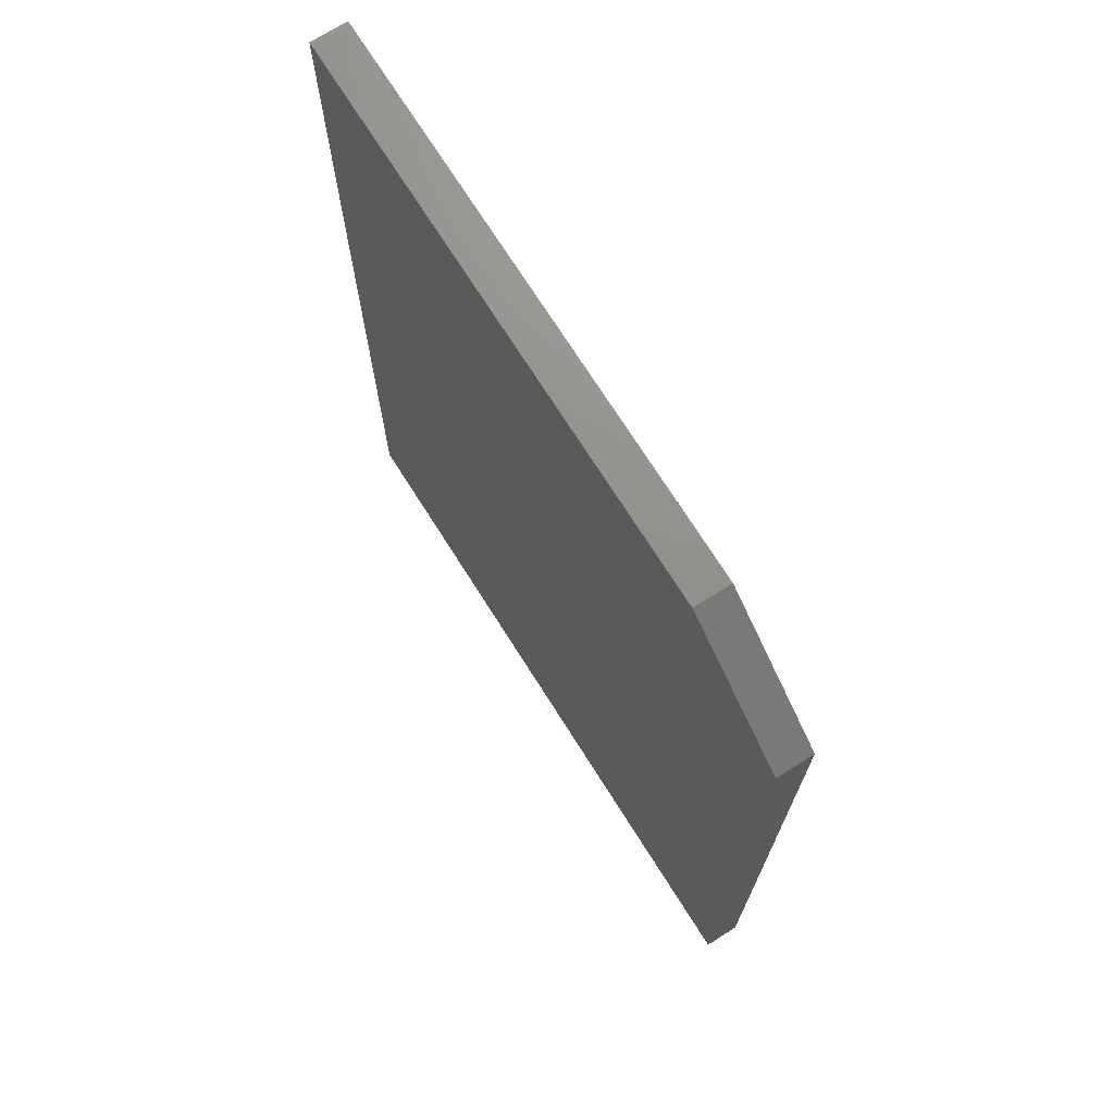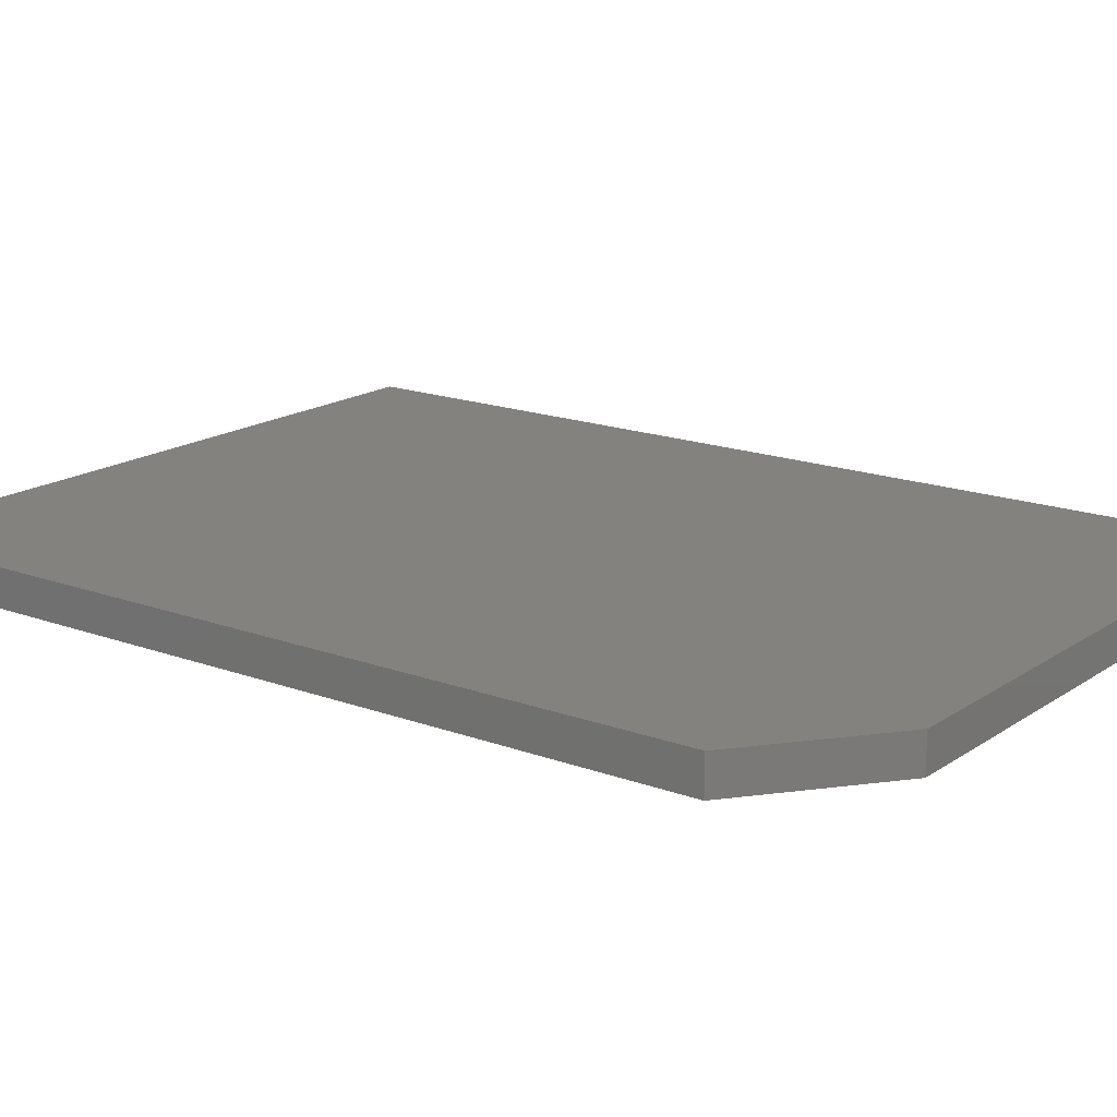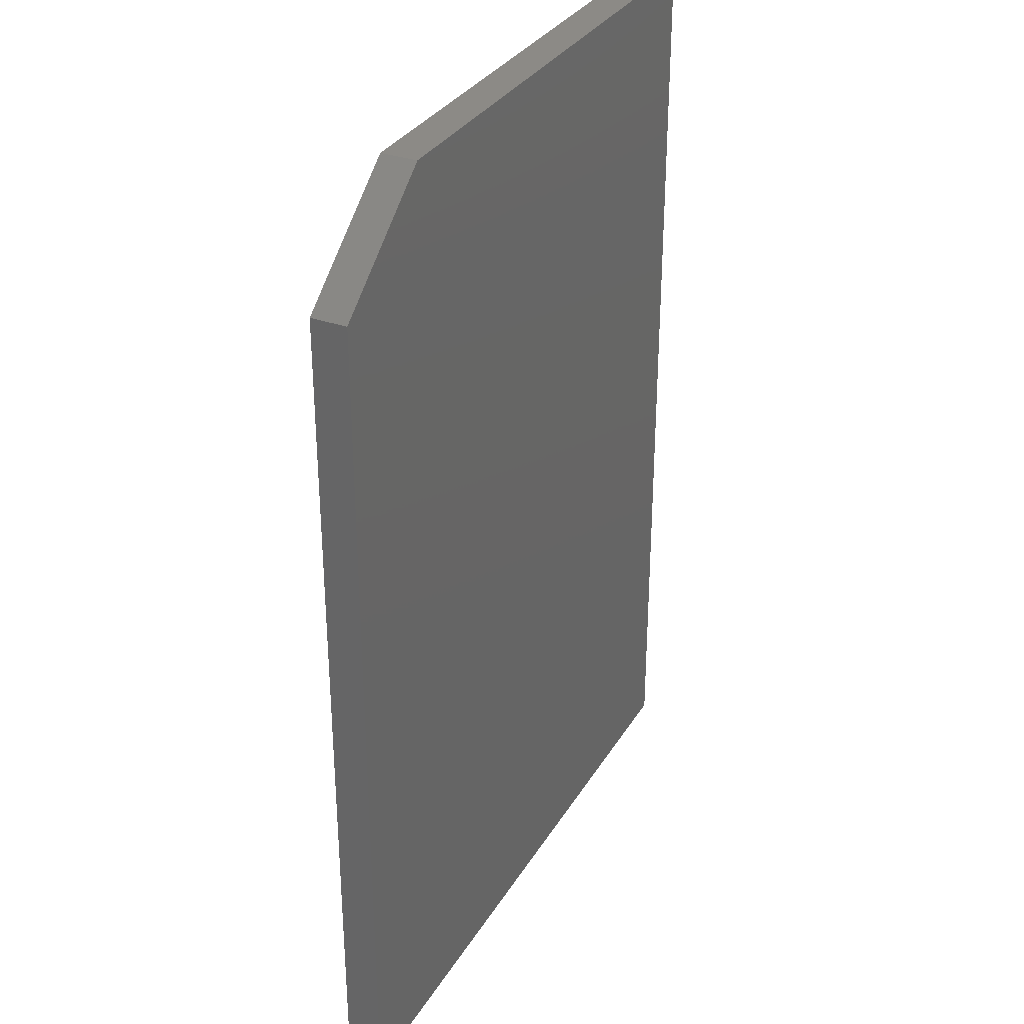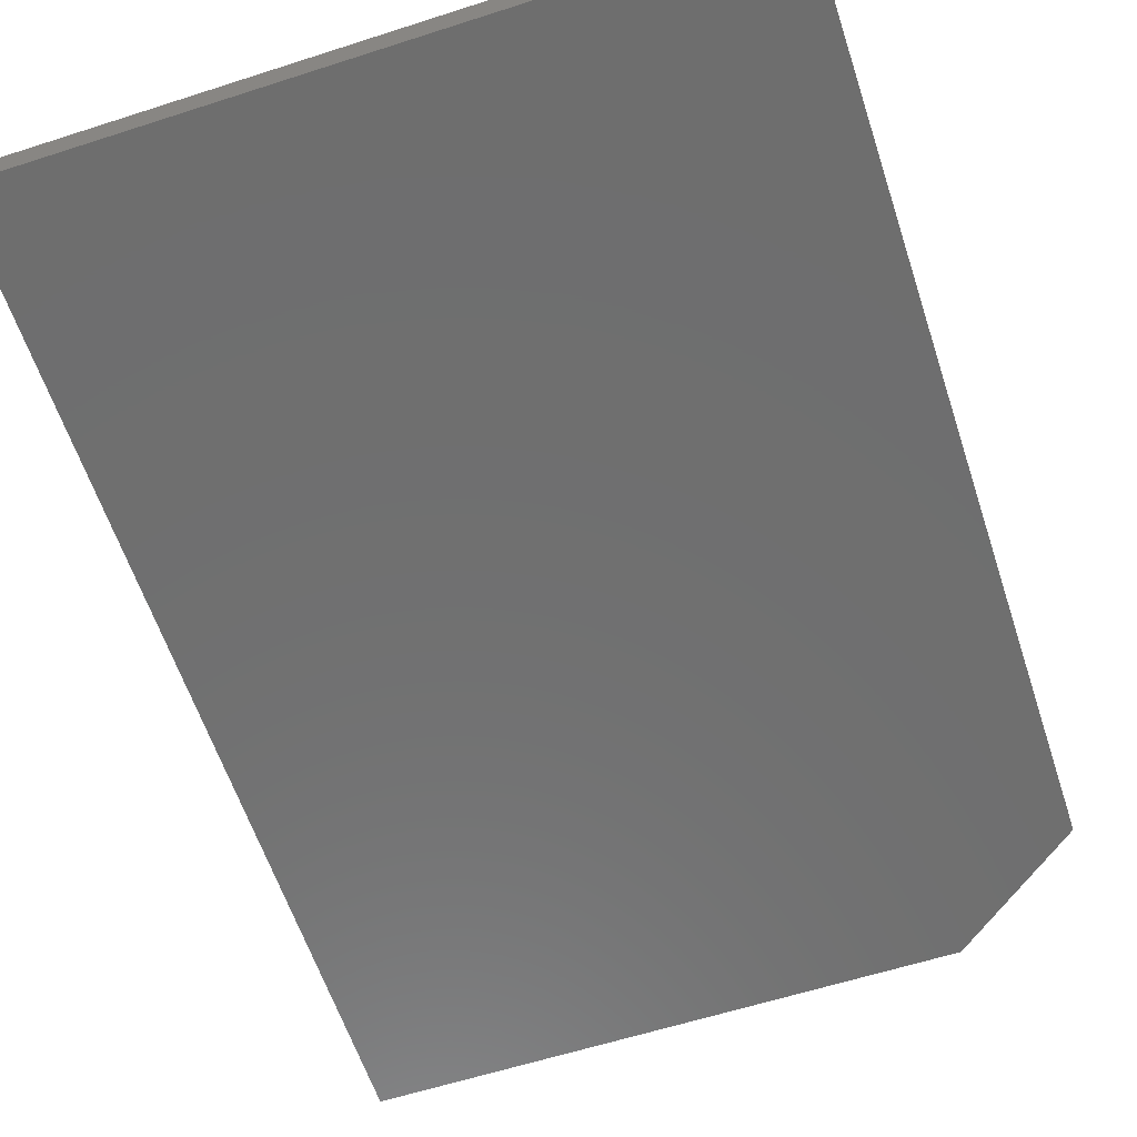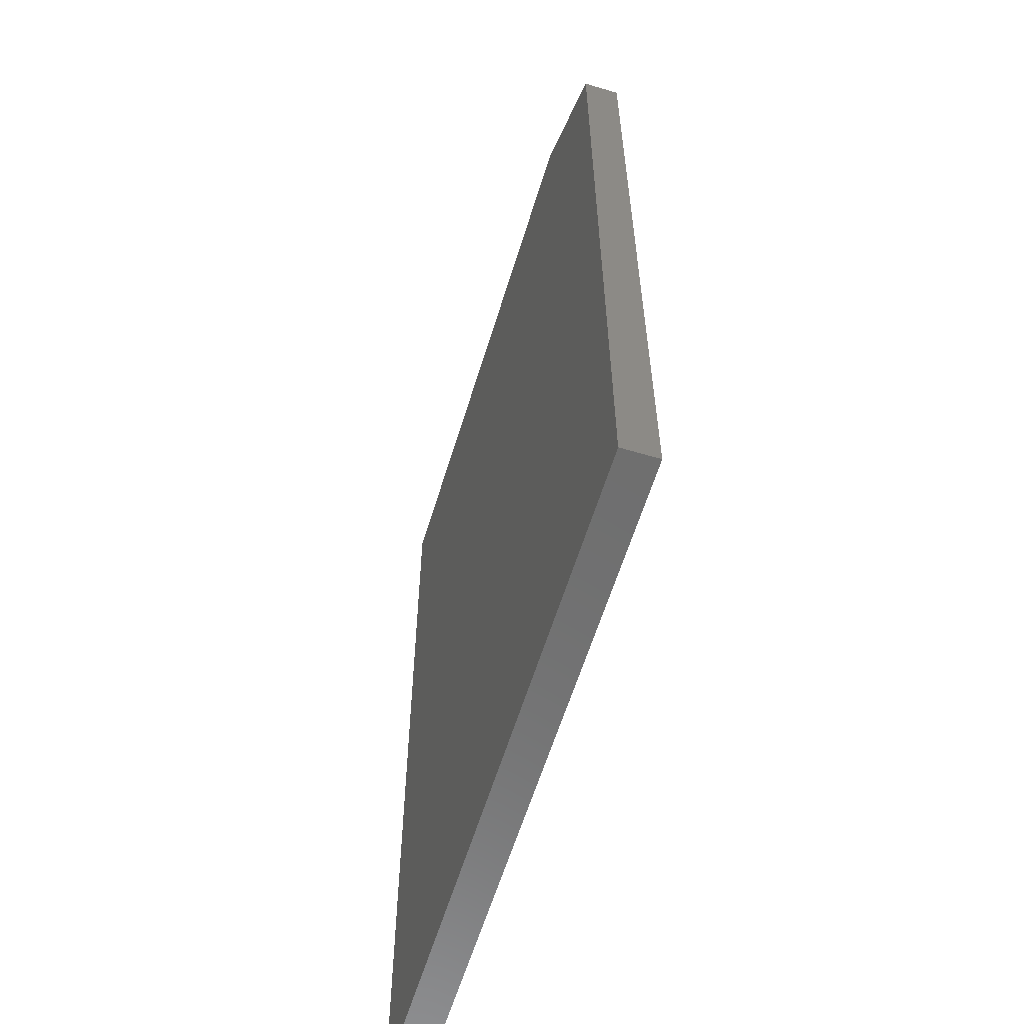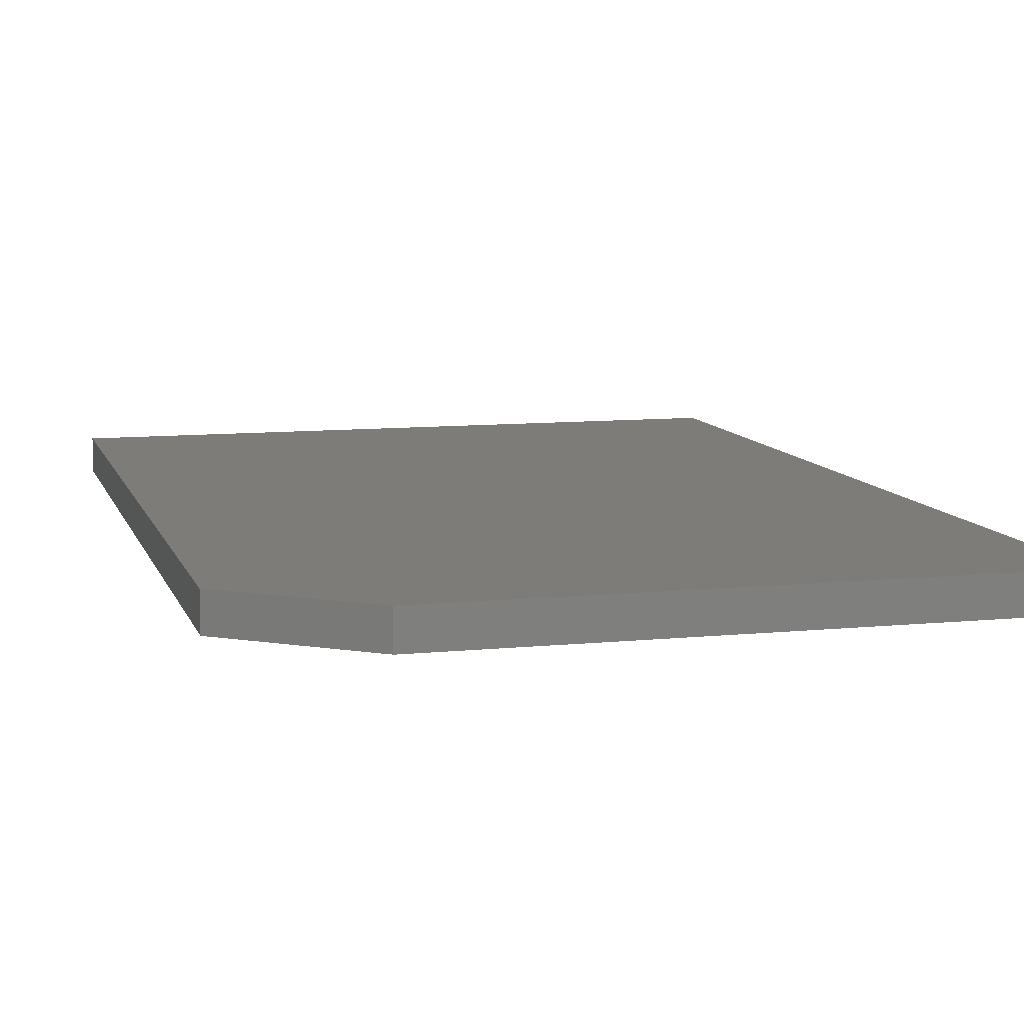
<metadata>
{"format":"stl","ext":"stl","renderer":"f3d","projection":"perspective","resolution":1024,"background":"white","views":[{"elev":72.3,"azim":57.7,"up":"+Y"},{"elev":17.0,"azim":126.8,"up":"+Z"},{"elev":32.2,"azim":116.4,"up":"+Y"},{"elev":-60.7,"azim":18.2,"up":"+Z"},{"elev":-60.1,"azim":73.1,"up":"+Y"},{"elev":9.5,"azim":165.1,"up":"+Z"}]}
</metadata>
<code>
# stl→obj: 10 verts, 16 faces
v -0.2656 -0.07812 0.03125
v 0.3271 -0.07812 0.03125
v -0.2656 0.75 0.03125
v 0.3271 0.6641 0.03125
v 0.2178 0.75 0.03125
v 0.2178 0.75 0
v 0.3271 0.6641 0
v -0.2656 0.75 0
v 0.3271 -0.07812 0
v -0.2656 -0.07812 0
f 1 2 3
f 3 2 4
f 3 4 5
f 6 7 8
f 8 7 9
f 8 9 10
f 5 6 3
f 3 6 8
f 2 9 4
f 4 9 7
f 5 4 6
f 6 4 7
f 3 8 1
f 1 8 10
f 1 10 2
f 2 10 9

</code>
